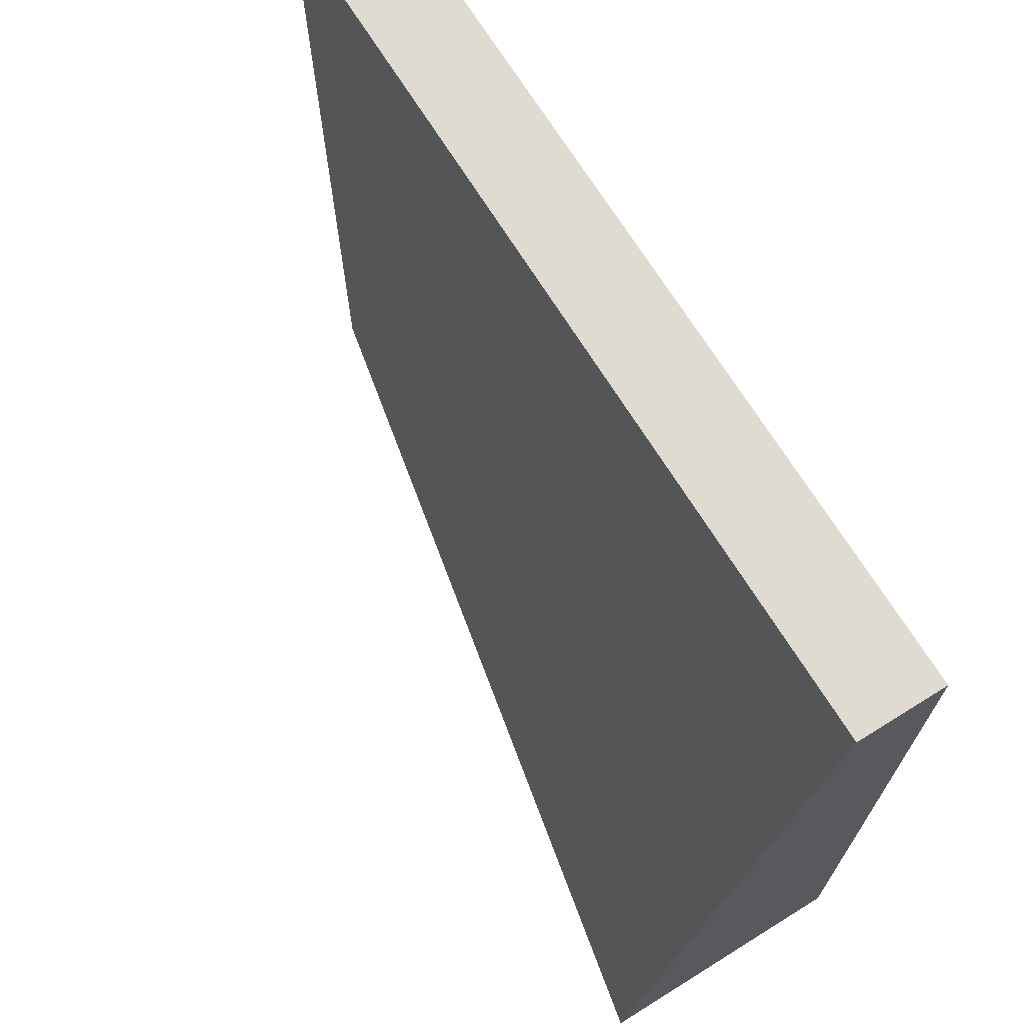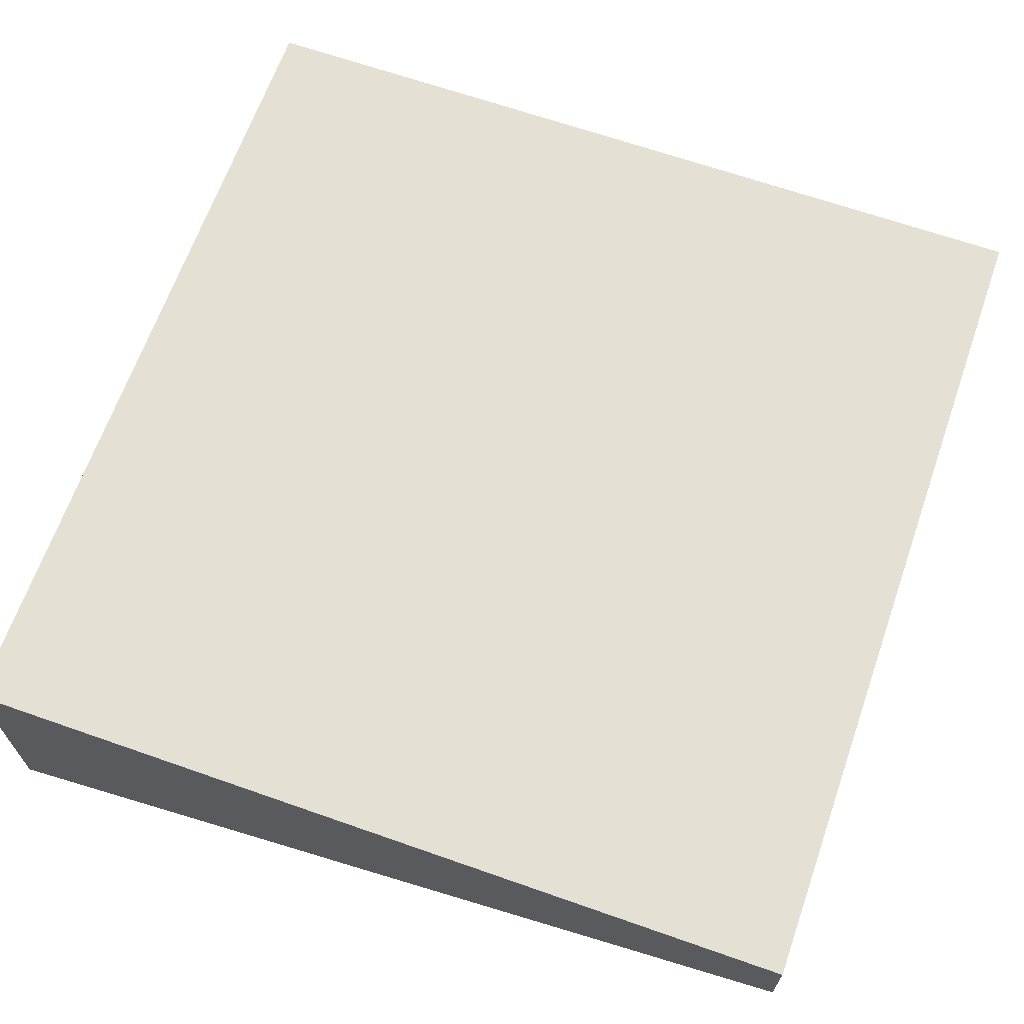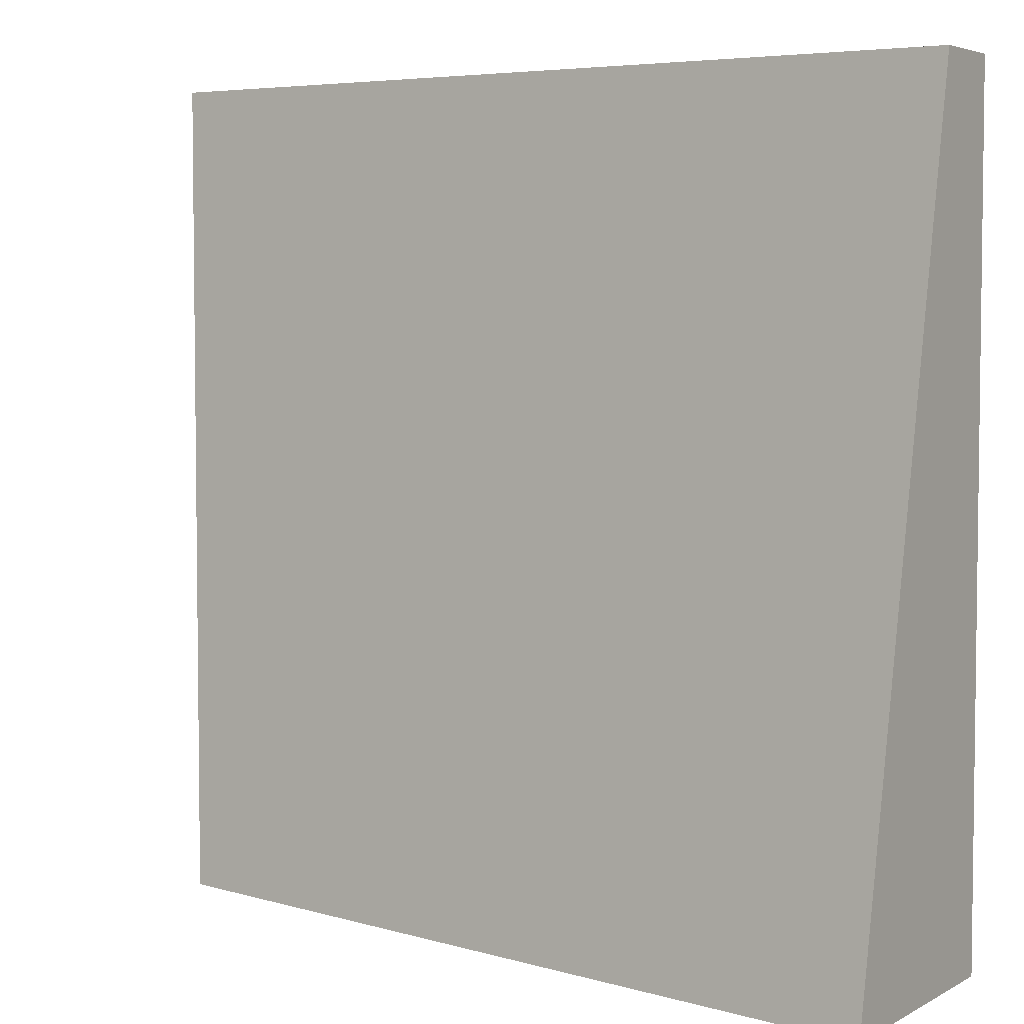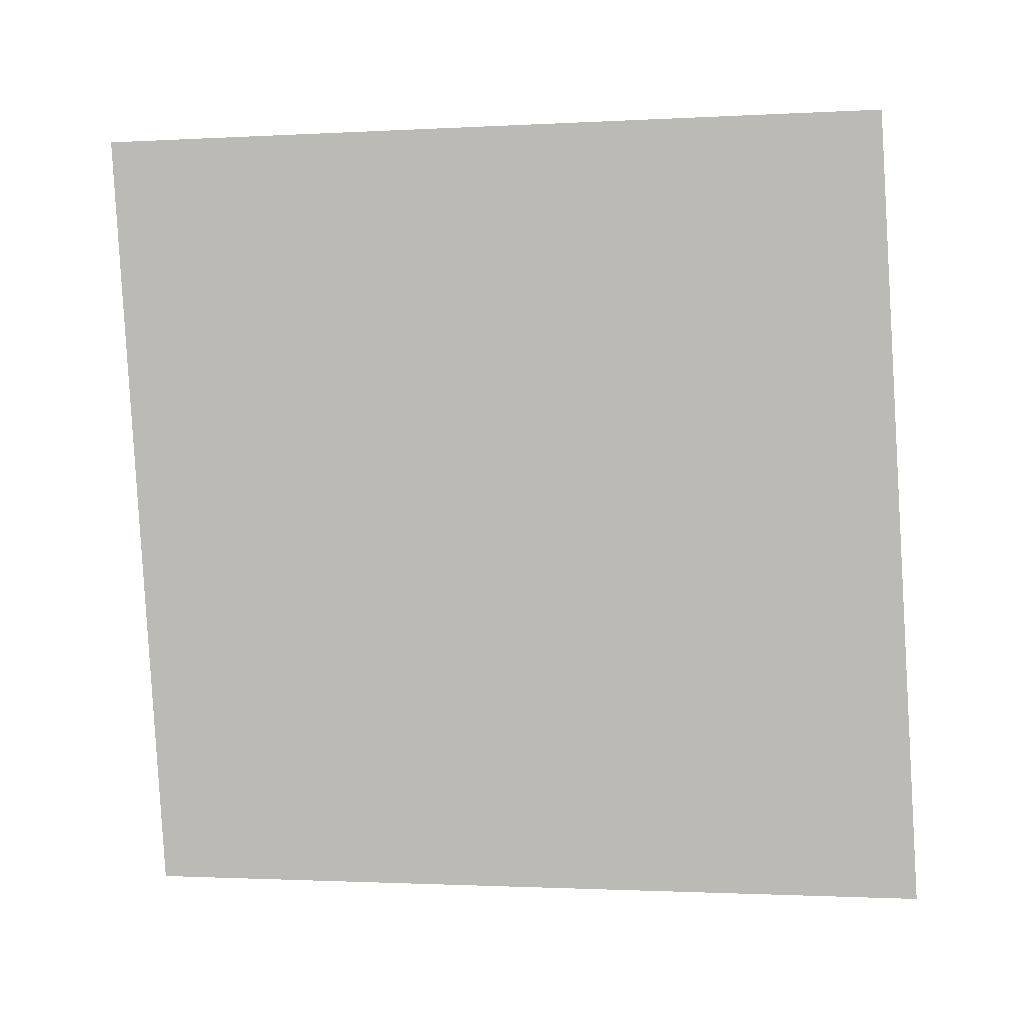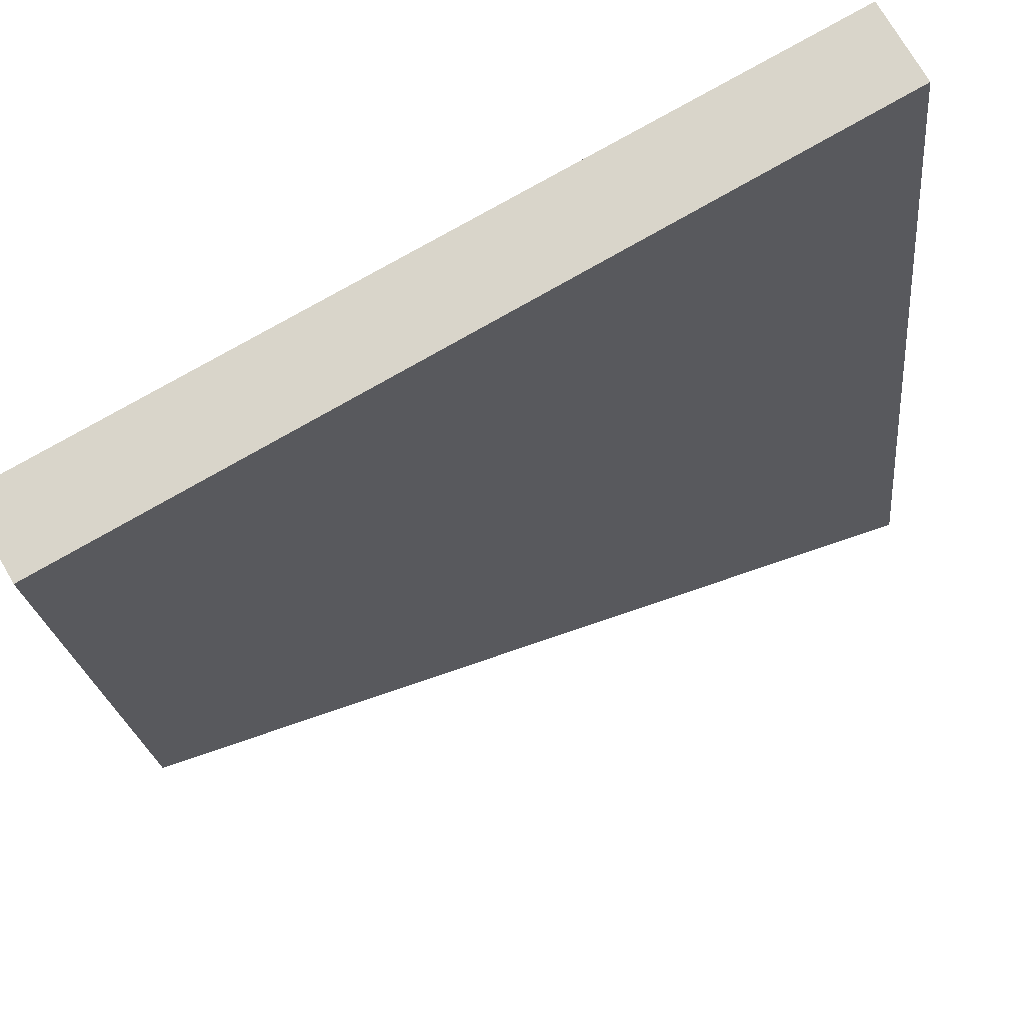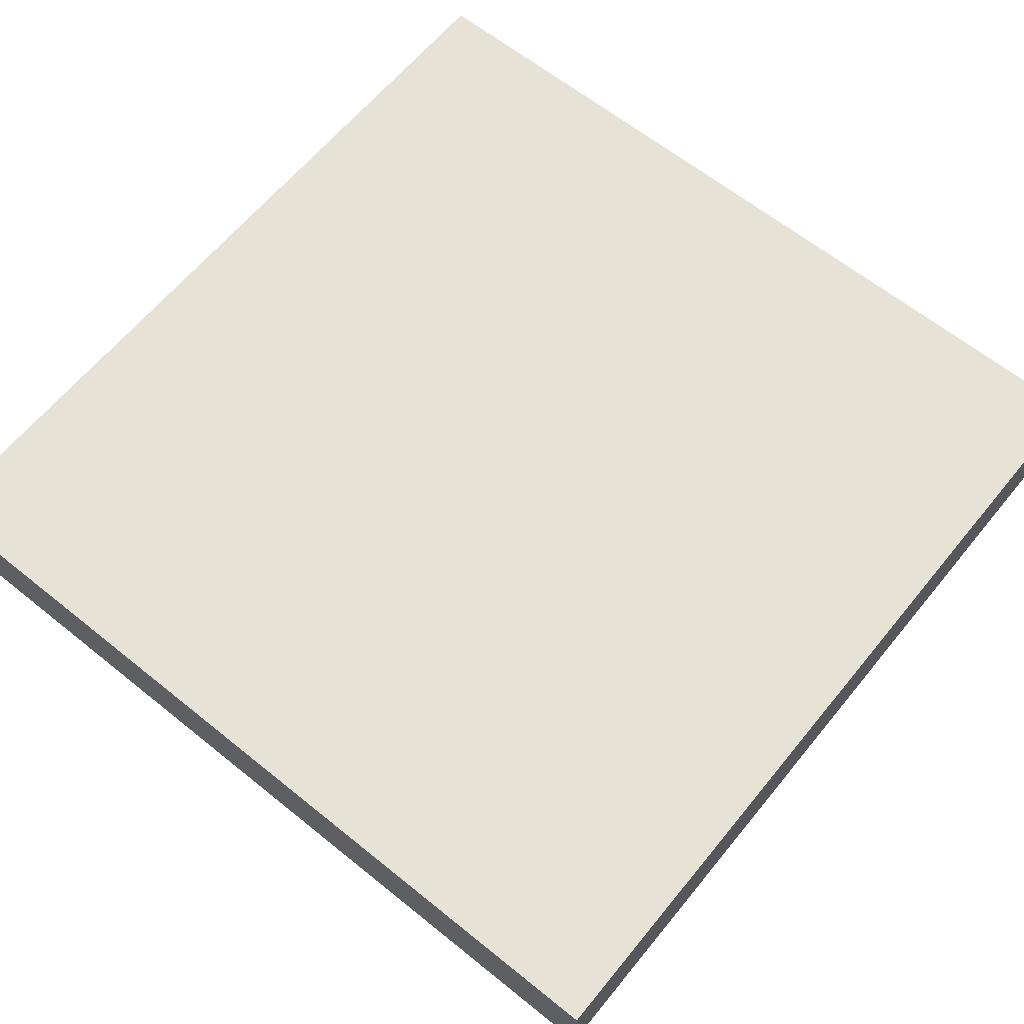
<metadata>
{"format":"obj","ext":"obj","renderer":"f3d","projection":"perspective","resolution":1024,"background":"white","views":[{"elev":70.2,"azim":58.1,"up":"+Z"},{"elev":66.2,"azim":-160.6,"up":"+Y"},{"elev":4.4,"azim":31.9,"up":"+Z"},{"elev":-79.7,"azim":2.4,"up":"+Y"},{"elev":74.4,"azim":-30.2,"up":"+Z"},{"elev":63.3,"azim":-50.8,"up":"+Y"}]}
</metadata>
<code>
o Edge_Corner_Outside_Cube.003
v -0.5 0.4 -0.5
v -0.5 0.5 -0.5
v 0.5 0.2 -0.5
v 0.5 0.5 -0.5
v -0.5 0.4 0.5
v -0.5 0.5 0.5
v 0.5 0.4 0.5
v 0.5 0.5 0.5
g Edge_Corner_Outside_Cube.003_1
f 3 7 5 1
f 8 4 2 6
g Edge_Corner_Outside_Cube.003_2
f 1 2 4 3
f 3 4 8 7
f 7 8 6 5
f 5 6 2 1

</code>
